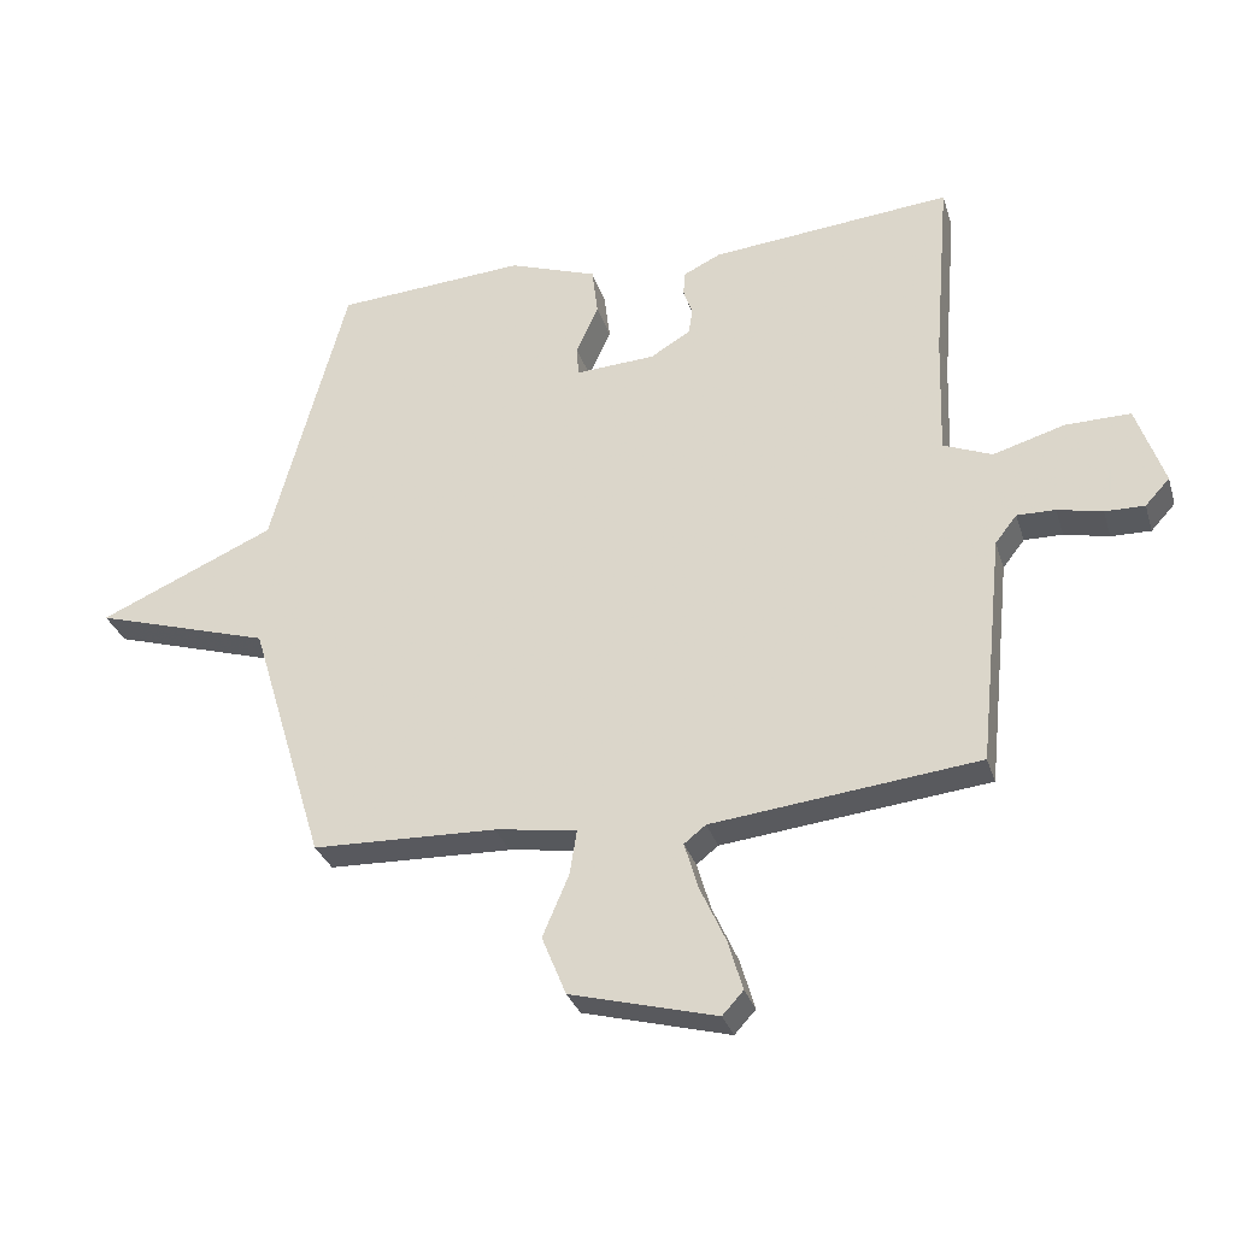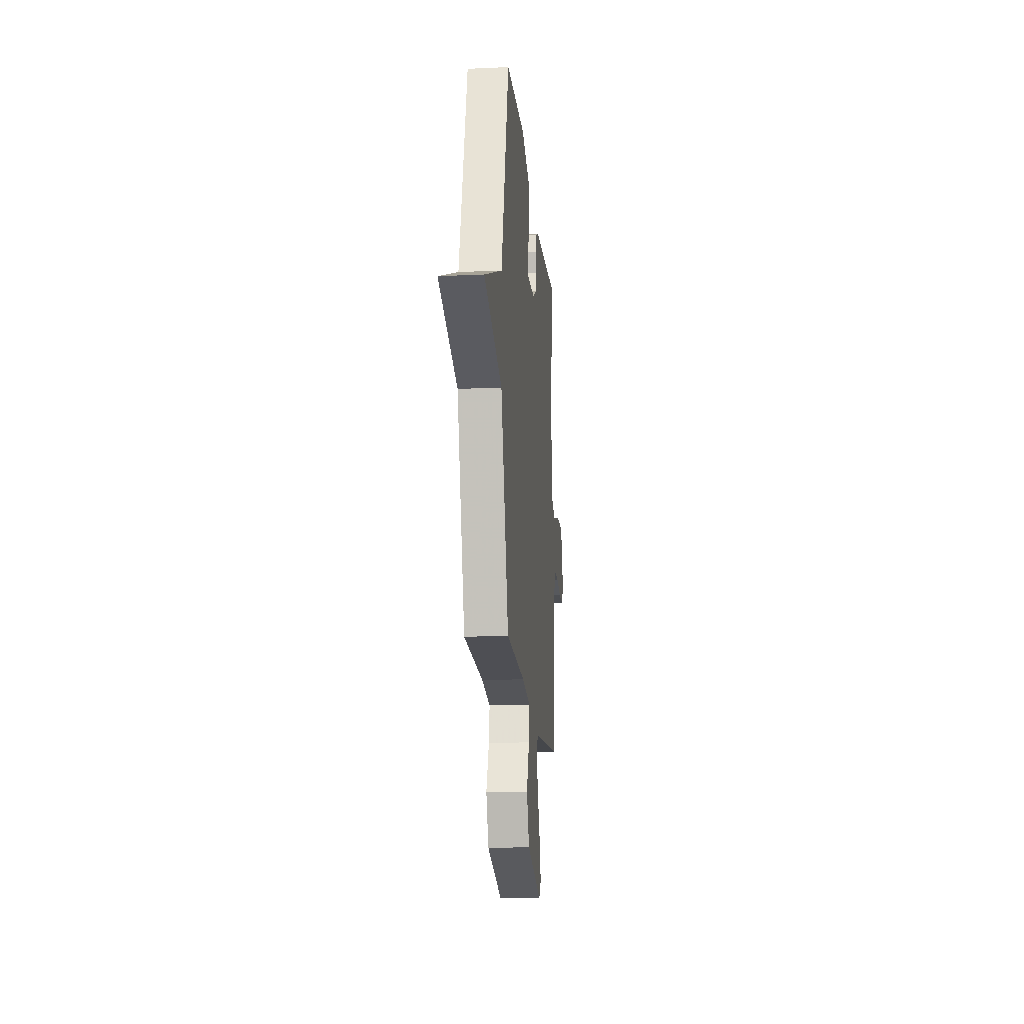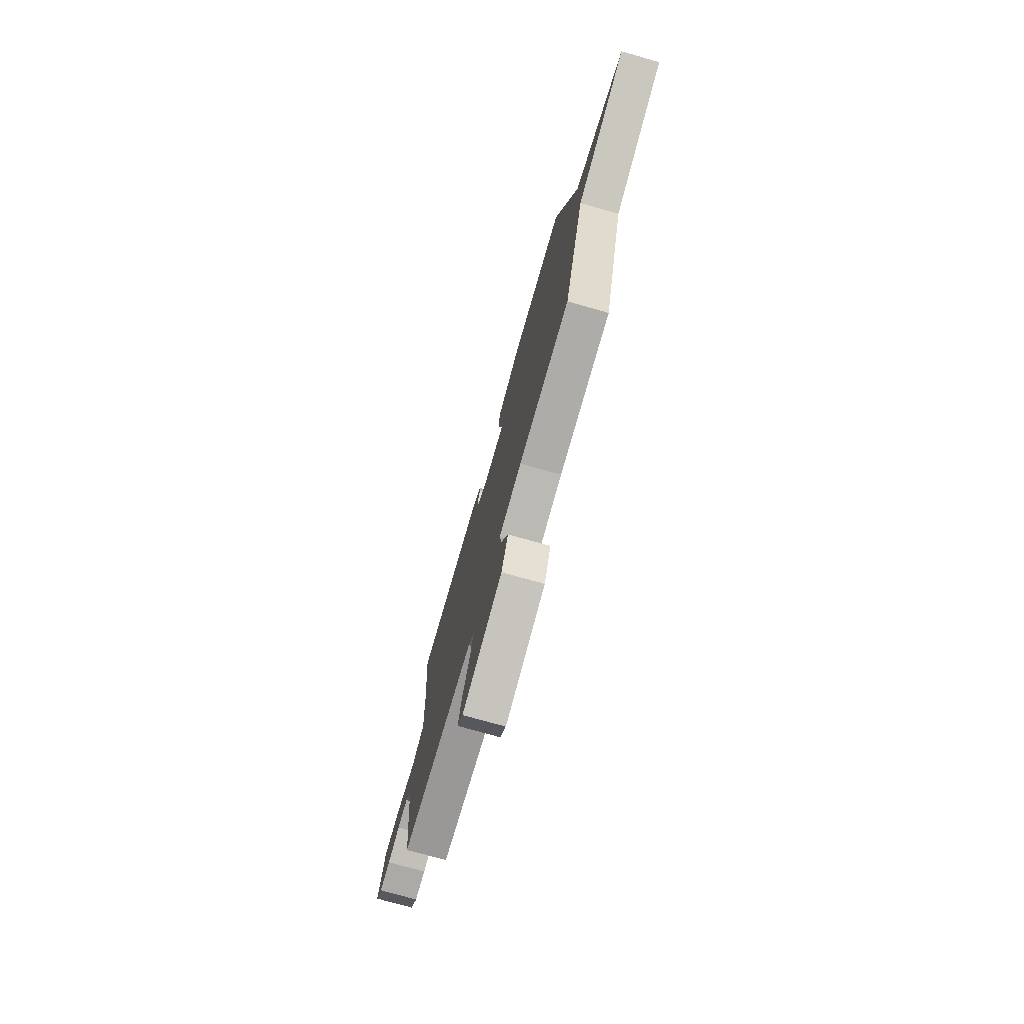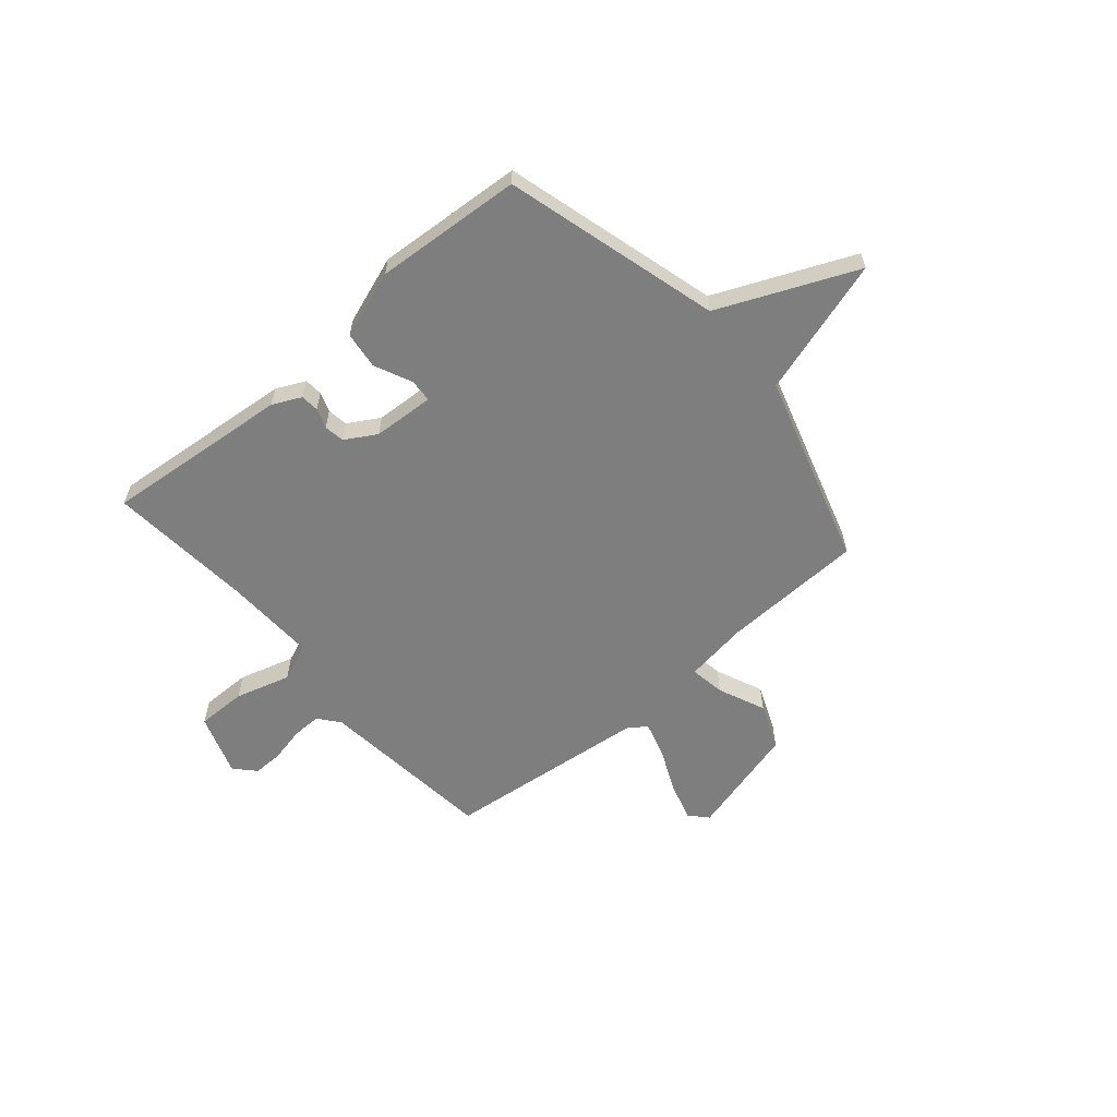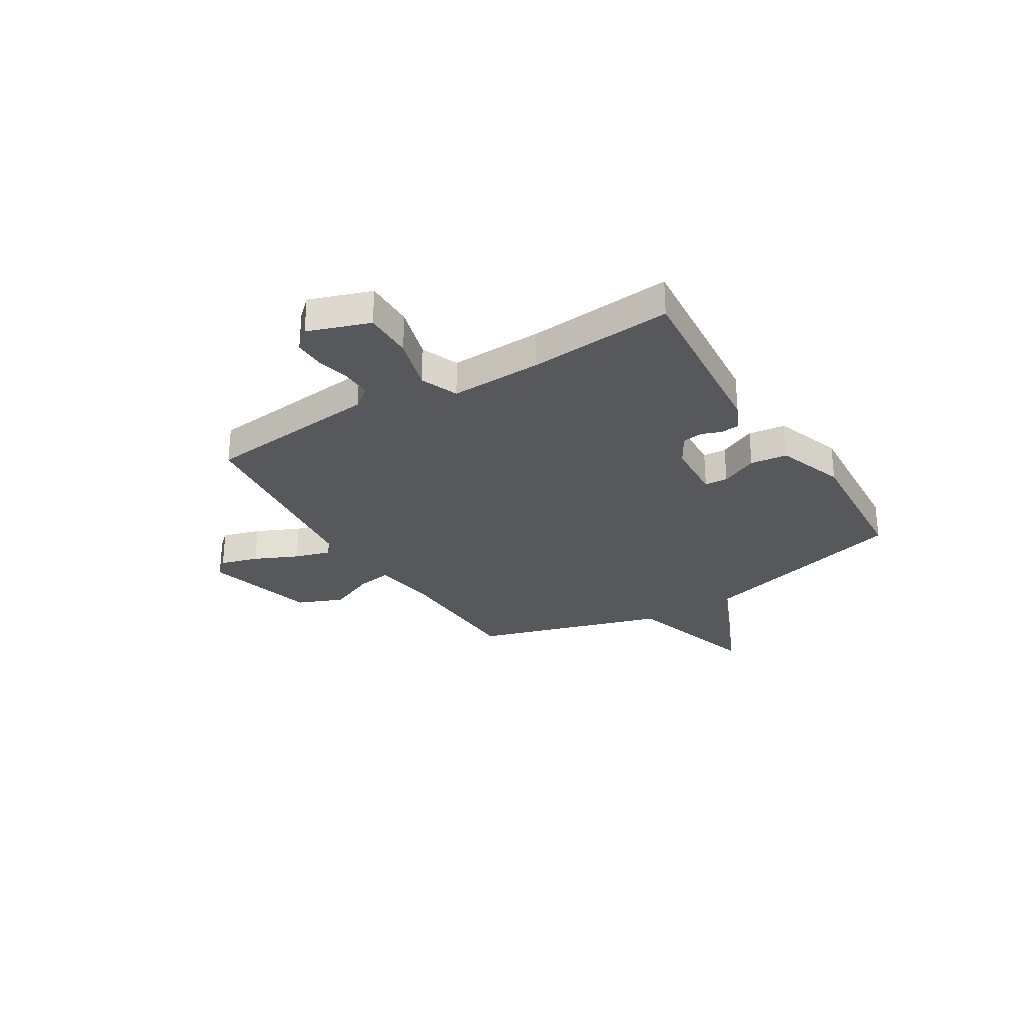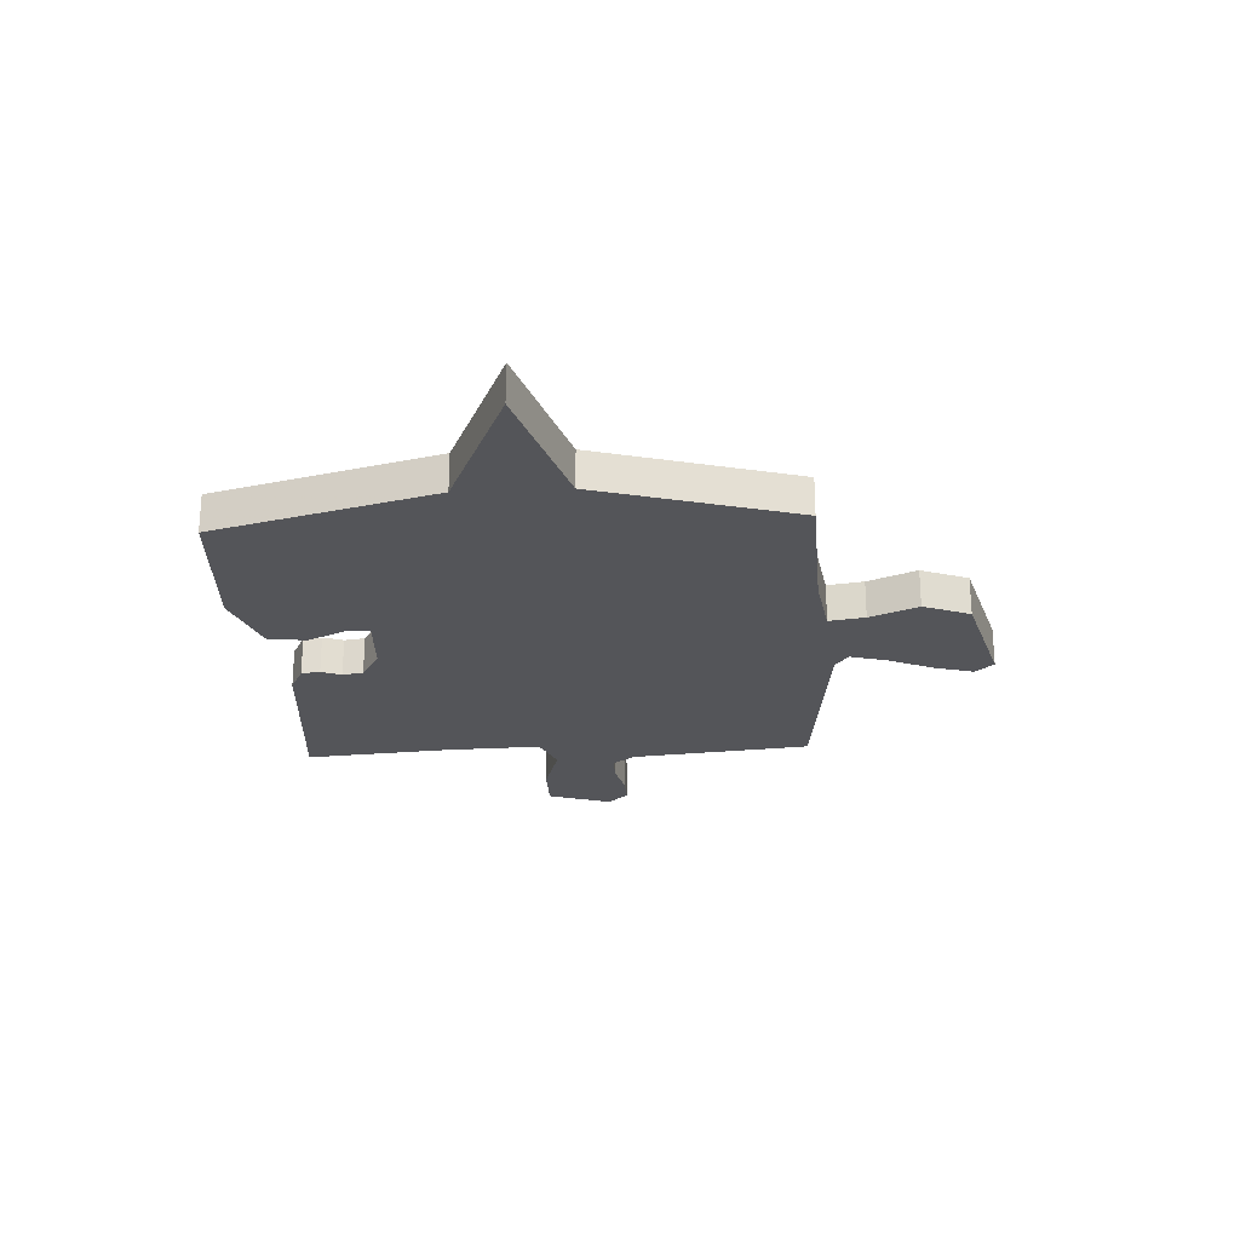
<metadata>
{"format":"obj","ext":"obj","renderer":"f3d","projection":"perspective","resolution":1024,"background":"white","views":[{"elev":-30.8,"azim":-163.8,"up":"+Z"},{"elev":-16.6,"azim":95.2,"up":"+Z"},{"elev":-74.9,"azim":74.2,"up":"+Z"},{"elev":-59.5,"azim":40.6,"up":"+Y"},{"elev":-28.5,"azim":-58.4,"up":"+Y"},{"elev":-24.8,"azim":93.4,"up":"+Y"}]}
</metadata>
<code>
v -0.5 0.07 0.5
v -0.134 0.07 0.466
v -0.078 0.07 0.439
v -0.075 0.07 0.403
v -0.089 0.07 0.364
v -0.083 0.07 0.324
v -0.022 0.07 0.288
v 0.099 0.07 0.281
v 0.102 0.07 0.327
v 0.068 0.07 0.4
v 0.077 0.07 0.473
v 0.211 0.07 0.52
v 0.5 0.07 0.5
v 0.615 0.07 0.077
v 0.884 0.07 -0.041
v 0.615 0.07 -0.123
v 0.5 0.07 -0.5
v 0.22 0.07 -0.509
v 0.095 0.07 -0.527
v 0.106 0.07 -0.596
v 0.146 0.07 -0.689
v 0.109 0.07 -0.779
v -0.113 0.07 -0.838
v -0.145 0.07 -0.803
v -0.123 0.07 -0.728
v -0.084 0.07 -0.642
v -0.063 0.07 -0.571
v -0.096 0.07 -0.545
v -0.5 0.07 -0.5
v -0.537 0.07 -0.151
v -0.57 0.07 -0.109
v -0.628 0.07 -0.11
v -0.696 0.07 -0.125
v -0.756 0.07 -0.126
v -0.793 0.07 -0.086
v -0.751 0.07 0.036
v -0.653 0.07 0.035
v -0.544 0.07 0.003
v -0.47 0.07 0.033
v -0.476 0.07 0.215
v -0.5 0 0.5
v -0.134 0 0.466
v -0.078 0 0.439
v -0.075 0 0.403
v -0.089 0 0.364
v -0.083 0 0.324
v -0.022 0 0.288
v 0.099 0 0.281
v 0.102 0 0.327
v 0.068 0 0.4
v 0.077 0 0.473
v 0.211 0 0.52
v 0.5 0 0.5
v 0.615 0 0.077
v 0.884 0 -0.041
v 0.615 0 -0.123
v 0.5 0 -0.5
v 0.22 0 -0.509
v 0.095 0 -0.527
v 0.106 0 -0.596
v 0.146 0 -0.689
v 0.109 0 -0.779
v -0.113 0 -0.838
v -0.145 0 -0.803
v -0.123 0 -0.728
v -0.084 0 -0.642
v -0.063 0 -0.571
v -0.096 0 -0.545
v -0.5 0 -0.5
v -0.537 0 -0.151
v -0.57 0 -0.109
v -0.628 0 -0.11
v -0.696 0 -0.125
v -0.756 0 -0.126
v -0.793 0 -0.086
v -0.751 0 0.036
v -0.653 0 0.035
v -0.544 0 0.003
v -0.47 0 0.033
v -0.476 0 0.215
f 36 37 38
f 35 36 38
f 34 35 38
f 33 34 38
f 32 33 38
f 31 32 38 39
f 30 31 39
f 28 29 30 39
f 27 28 39 40
f 24 25 26
f 23 24 26
f 22 23 26
f 21 22 26
f 20 21 26
f 19 20 26 27
f 16 17 18
f 16 18 19
f 14 15 16
f 13 14 16
f 12 13 16
f 11 12 16
f 10 11 16
f 9 10 16
f 8 9 16 19
f 19 27 40
f 8 19 40
f 7 8 40
f 3 4 5
f 2 3 5
f 1 2 5
f 40 1 5
f 40 5 6
f 6 7 40
f 78 77 76
f 78 76 75
f 78 75 74
f 78 74 73
f 78 73 72
f 79 78 72 71
f 79 71 70
f 79 70 69 68
f 80 79 68 67
f 66 65 64
f 66 64 63
f 66 63 62
f 66 62 61
f 66 61 60
f 67 66 60 59
f 58 57 56
f 59 58 56
f 56 55 54
f 56 54 53
f 56 53 52
f 56 52 51
f 56 51 50
f 56 50 49
f 59 56 49 48
f 80 67 59
f 80 59 48
f 80 48 47
f 45 44 43
f 45 43 42
f 45 42 41
f 45 41 80
f 46 45 80
f 80 47 46
f 1 41 42 2
f 2 42 43 3
f 3 43 44 4
f 4 44 45 5
f 5 45 46 6
f 6 46 47 7
f 7 47 48 8
f 8 48 49 9
f 9 49 50 10
f 10 50 51 11
f 11 51 52 12
f 12 52 53 13
f 13 53 54 14
f 14 54 55 15
f 15 55 56 16
f 16 56 57 17
f 17 57 58 18
f 18 58 59 19
f 19 59 60 20
f 20 60 61 21
f 21 61 62 22
f 22 62 63 23
f 23 63 64 24
f 24 64 65 25
f 25 65 66 26
f 26 66 67 27
f 27 67 68 28
f 28 68 69 29
f 29 69 70 30
f 30 70 71 31
f 31 71 72 32
f 32 72 73 33
f 33 73 74 34
f 34 74 75 35
f 35 75 76 36
f 36 76 77 37
f 37 77 78 38
f 38 78 79 39
f 39 79 80 40
f 40 80 41 1

</code>
